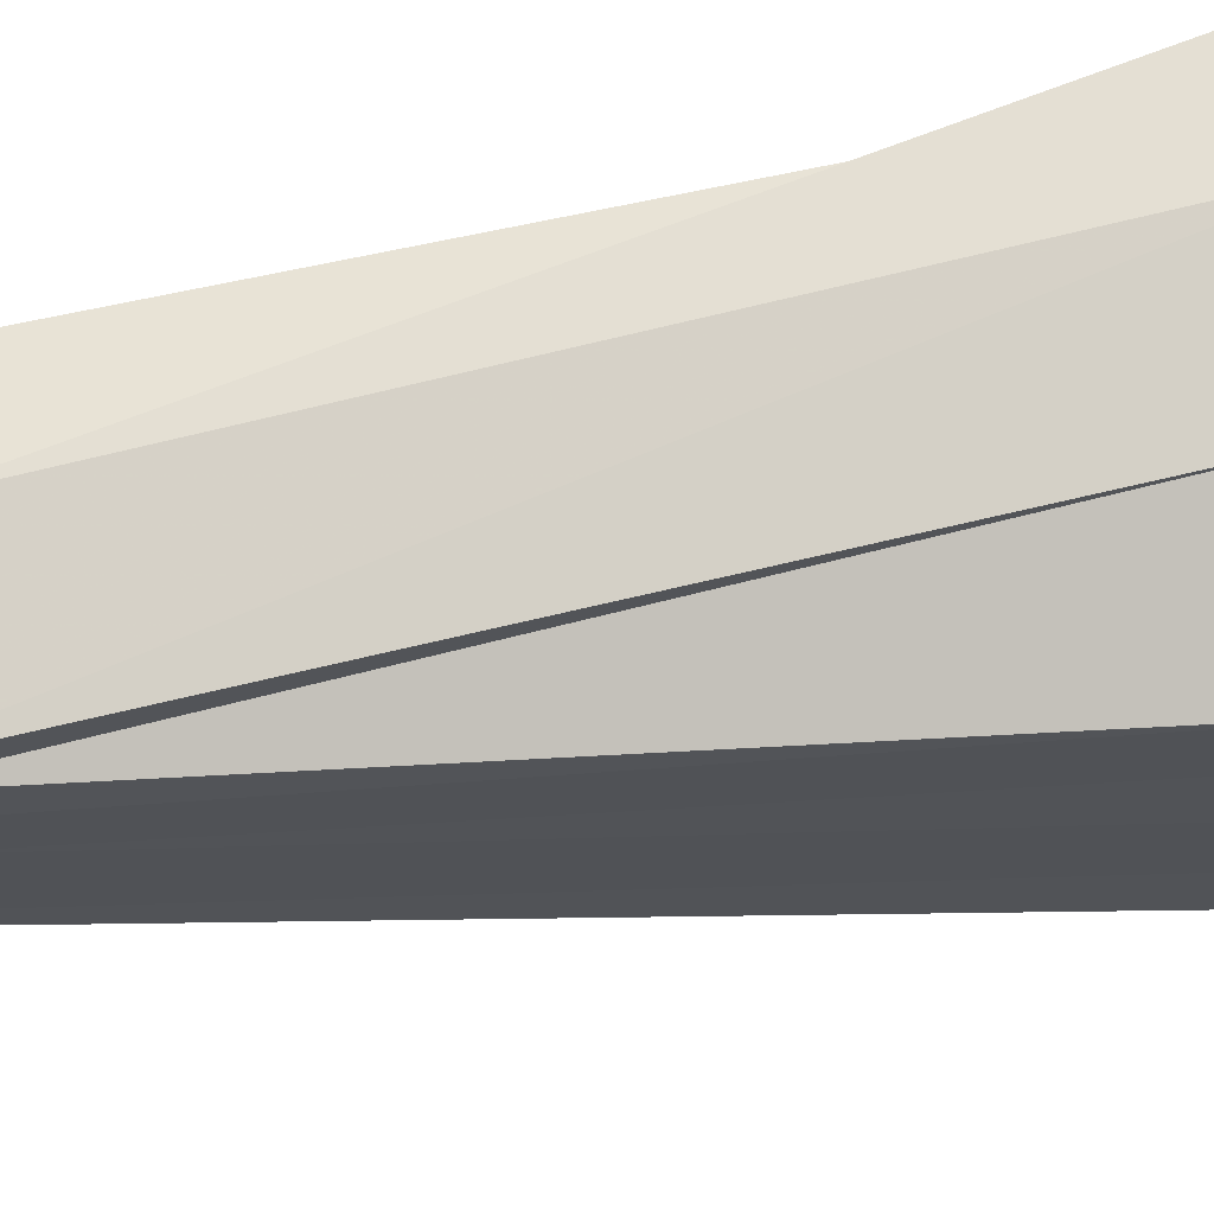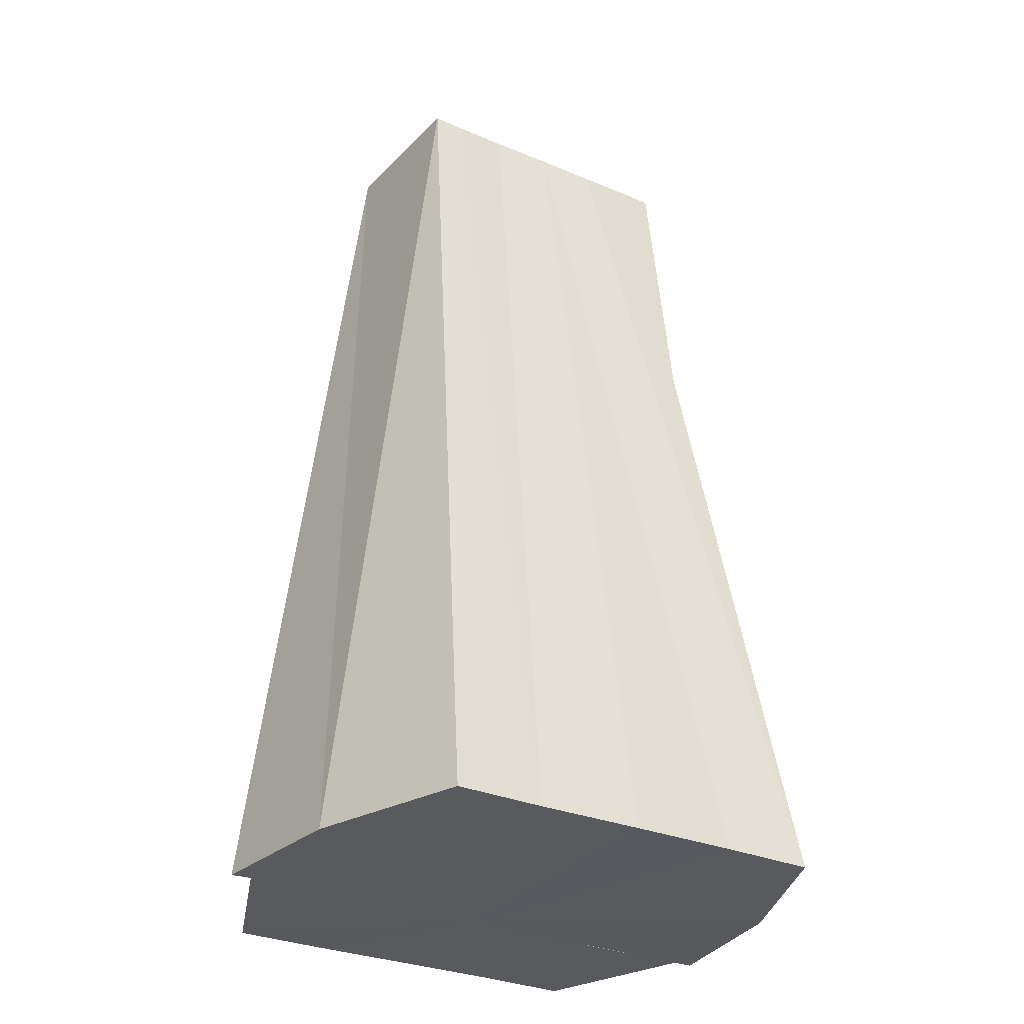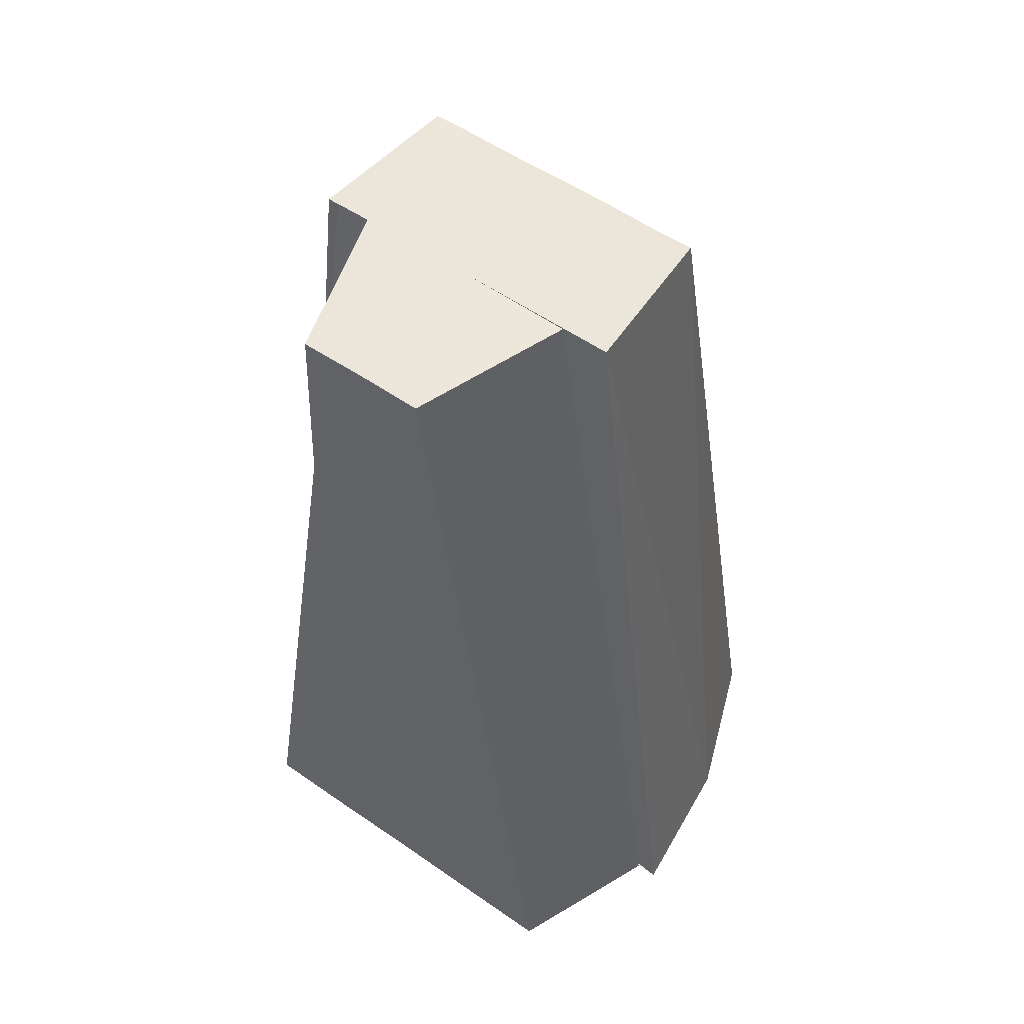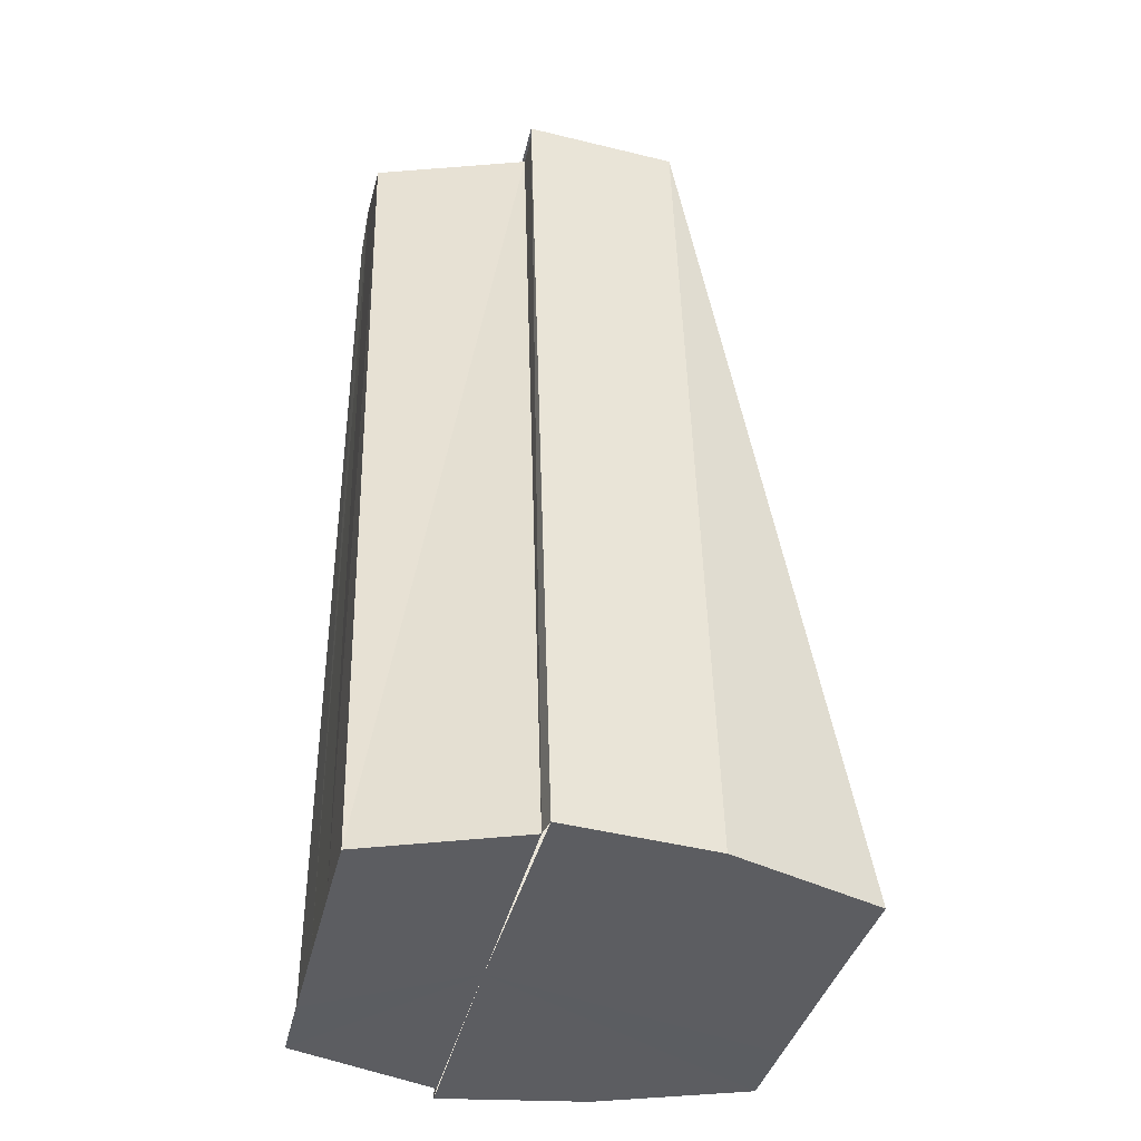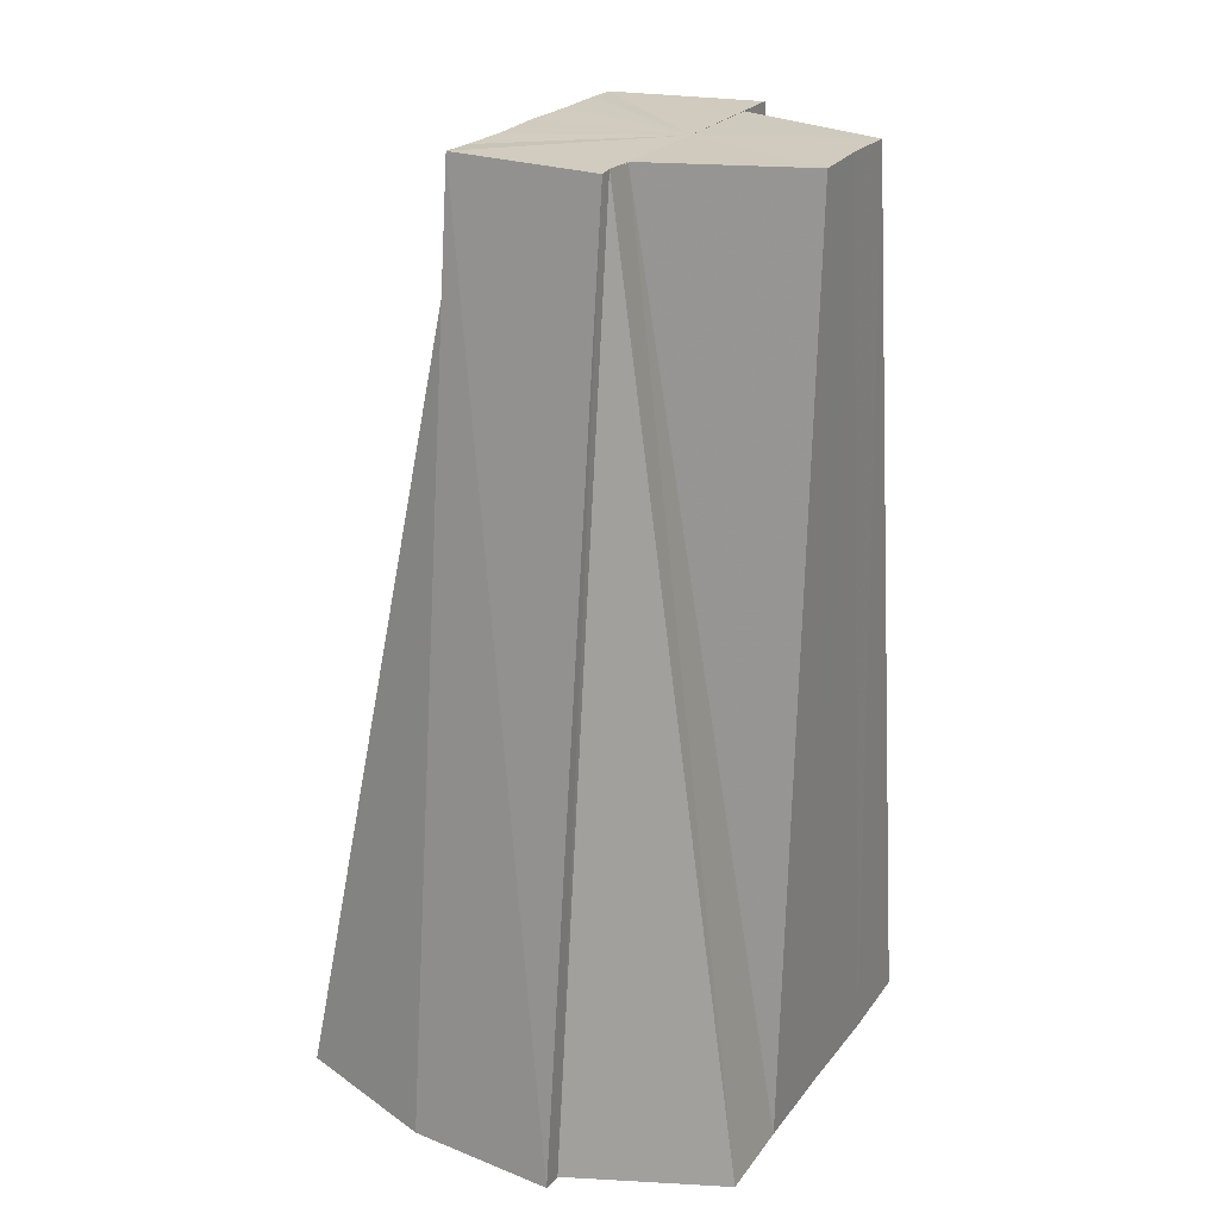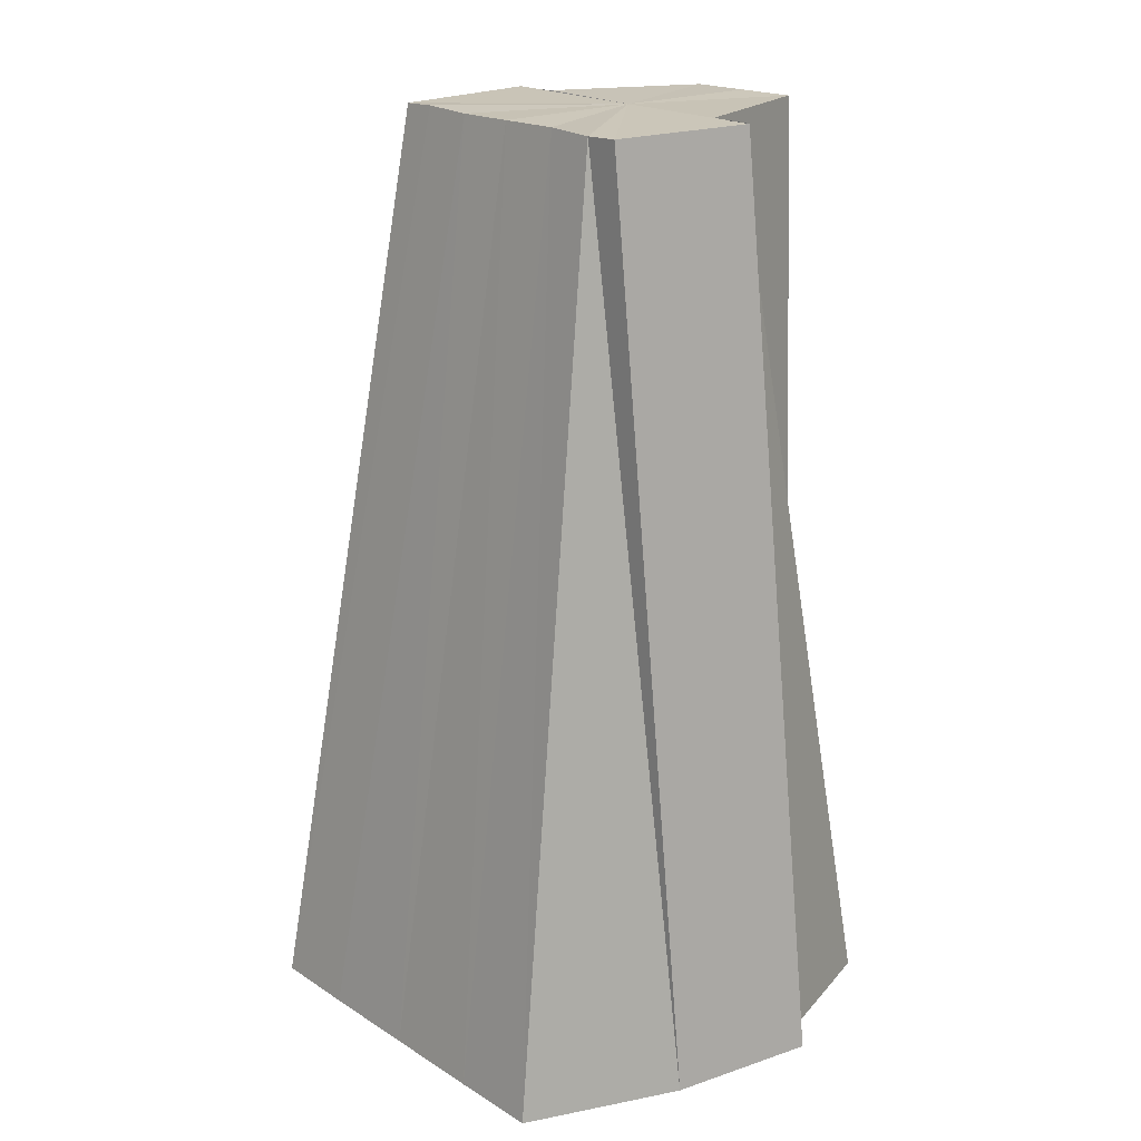
<metadata>
{"format":"obj","ext":"obj","renderer":"f3d","projection":"perspective","resolution":1024,"background":"white","views":[{"elev":68.6,"azim":-101.0,"up":"+Z"},{"elev":-30.8,"azim":-121.0,"up":"+Y"},{"elev":53.8,"azim":126.6,"up":"+Y"},{"elev":-36.6,"azim":167.6,"up":"+Y"},{"elev":23.3,"azim":27.1,"up":"+Y"},{"elev":20.1,"azim":-41.0,"up":"+Y"}]}
</metadata>
<code>
o 25593
v 2225 1865 15.12
v 2225 1865 15.12
v 2225 1865 15.12
v 2225 1865 15.11
v 2225 1865 15.11
v 2225 1865 15.13
v 2225 1865 15.13
v 2225 1865 15.11
v 2225 1865 15.11
v 2225 1865 15.13
v 2225 1865 15.13
v 2225 1865 15.13
v 2225 1865 15.14
v 2225 1865 15.11
v 2225 1865 15.1
v 2225 1865 15.1
v 2225 1865 15.1
v 2225 1865 15.11
v 2225 1865 15.11
v 2225 1865 15.11
v 2225 1865 15.11
v 2225 1865 15.12
v 2225 1865 15.12
v 2225 1865 15.12
v 2225 1865 15.13
v 2225 1865 15.13
v 2225 1865 15.13
v 2225 1865 15.13
v 2225 1865 15.14
v 2225 1865 15.11
v 2225 1865 15.11
v 2225 1865 15.1
v 2225 1865 15.1
v 2225 1865 15.1
v 2225 1865 15.11
v 2225 1865 15.11
v 2225 1865 15.1
v 2225 1865 15.12
v 2225 1865 15.11
v 2225 1865 15.12
v 2225 1865 15.12
v 2225 1865 15.13
v 2225 1865 15.13
v 2225 1865 15.13
v 2225 1865 15.13
v 2225 1865 15.13
v 2225 1865 15.14
v 2225 1865 15.13
v 2225 1865 15.13
v 2225 1865 15.14
v 2225 1865 15.13
v 2225 1865 15.14
v 2225 1865 15.14
v 2225 1865 15.12
v 2225 1865 15.13
v 2225 1865 15.13
v 2225 1865 15.12
v 2225 1865 15.11
v 2225 1865 15.11
v 2225 1865 15.1
v 2225 1865 15.1
v 2225 1865 15.13
v 2225 1865 15.14
v 2225 1865 15.13
v 2225 1865 15.12
v 2225 1865 15.11
v 2225 1865 15.11
v 2225 1865 15.1
v 2225 1865 15.11
v 2225 1865 15.12
v 2225 1865 15.11
v 2225 1865 15.12
v 2225 1865 15.11
v 2225 1865 15.13
v 2225 1865 15.12
v 2225 1865 15.13
v 2225 1865 15.13
v 2225 1865 15.13
v 2225 1865 15.13
v 2225 1865 15.14
v 2225 1865 15.14
v 2225 1865 15.14
v 2225 1865 15.12
v 2225 1865 15.12
v 2225 1865 15.12
v 2225 1865 15.11
v 2225 1865 15.13
v 2225 1865 15.11
v 2225 1865 15.13
v 2225 1865 15.13
v 2225 1865 15.13
v 2225 1865 15.11
v 2225 1865 15.12
v 2225 1865 15.12
v 2225 1865 15.13
v 2225 1865 15.13
f 1 2 3
f 2 4 5
f 6 1 7
f 4 8 9
f 10 6 11
f 12 10 13
f 8 14 15
f 14 16 17
f 18 17 19
f 20 19 21
f 22 21 23
f 24 23 25
f 26 25 27
f 28 27 29
f 30 31 32
f 31 33 34
f 31 35 33
f 35 36 37
f 38 39 36
f 40 41 39
f 42 43 41
f 44 45 43
f 46 47 45
f 44 46 48
f 46 49 50
f 51 52 50
f 52 53 54
f 53 55 54
f 55 56 54
f 56 57 54
f 57 58 54
f 58 59 54
f 59 60 54
f 60 61 54
f 62 63 54
f 64 62 54
f 65 64 54
f 66 65 54
f 67 66 54
f 68 67 54
f 69 70 71
f 70 72 73
f 72 74 75
f 74 76 77
f 78 79 80
f 79 81 82
f 83 84 85
f 85 84 86
f 87 84 83
f 86 84 88
f 88 84 30
f 89 84 87
f 90 84 89
f 91 84 90
f 92 84 93
f 93 84 94
f 94 84 95
f 95 84 96

</code>
